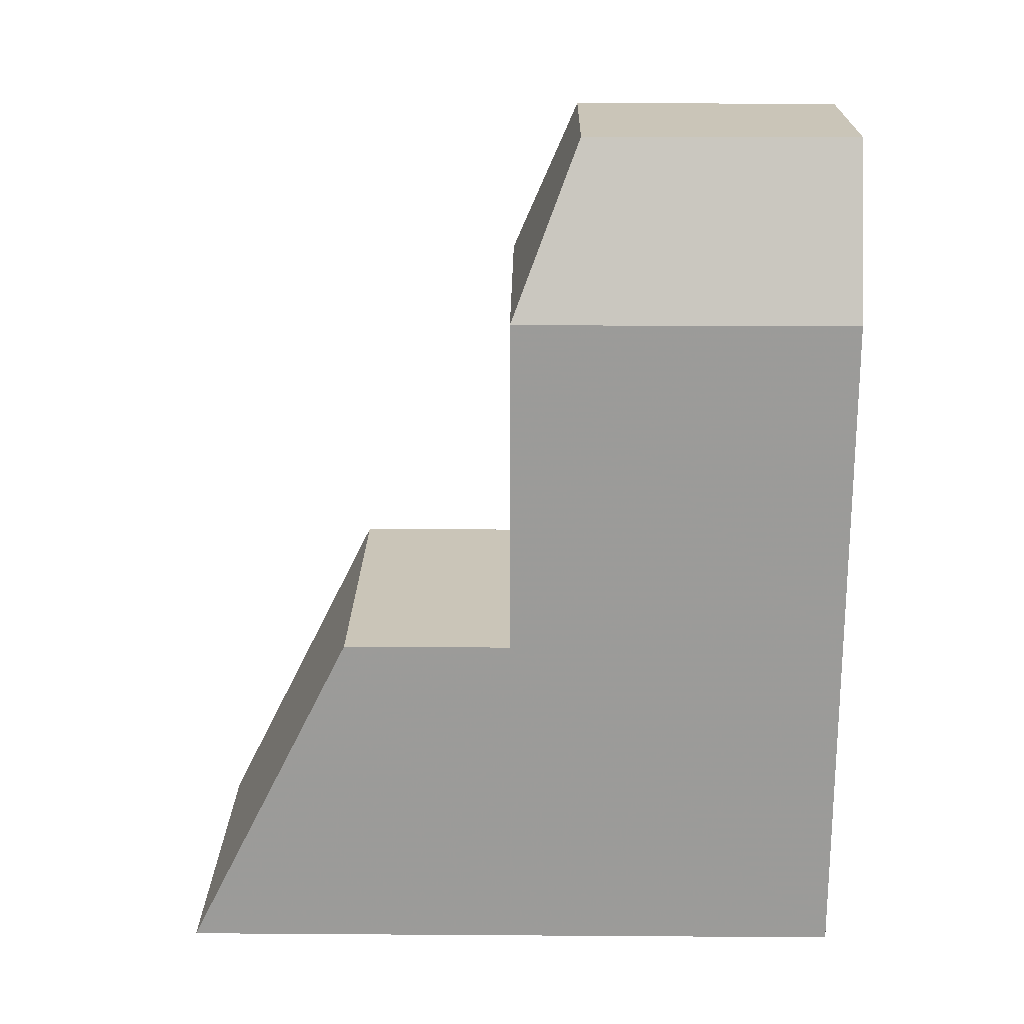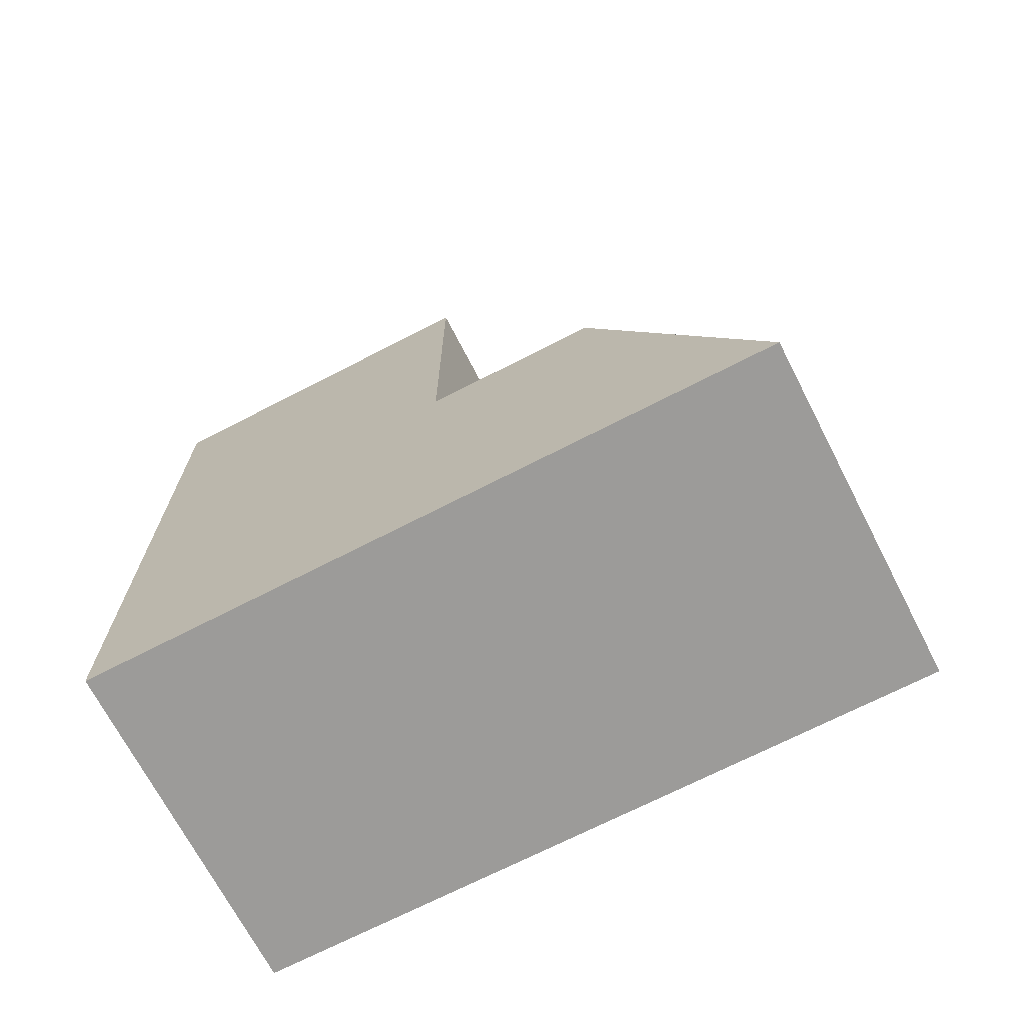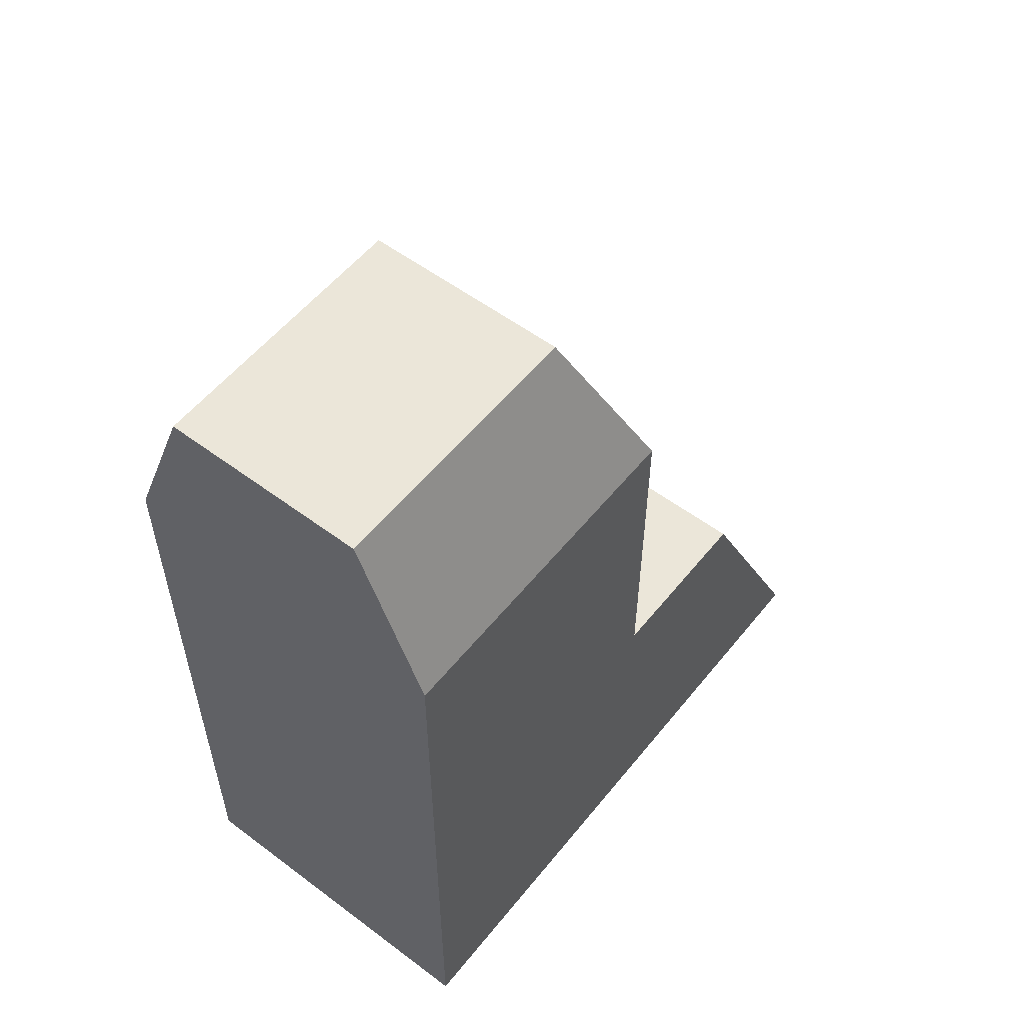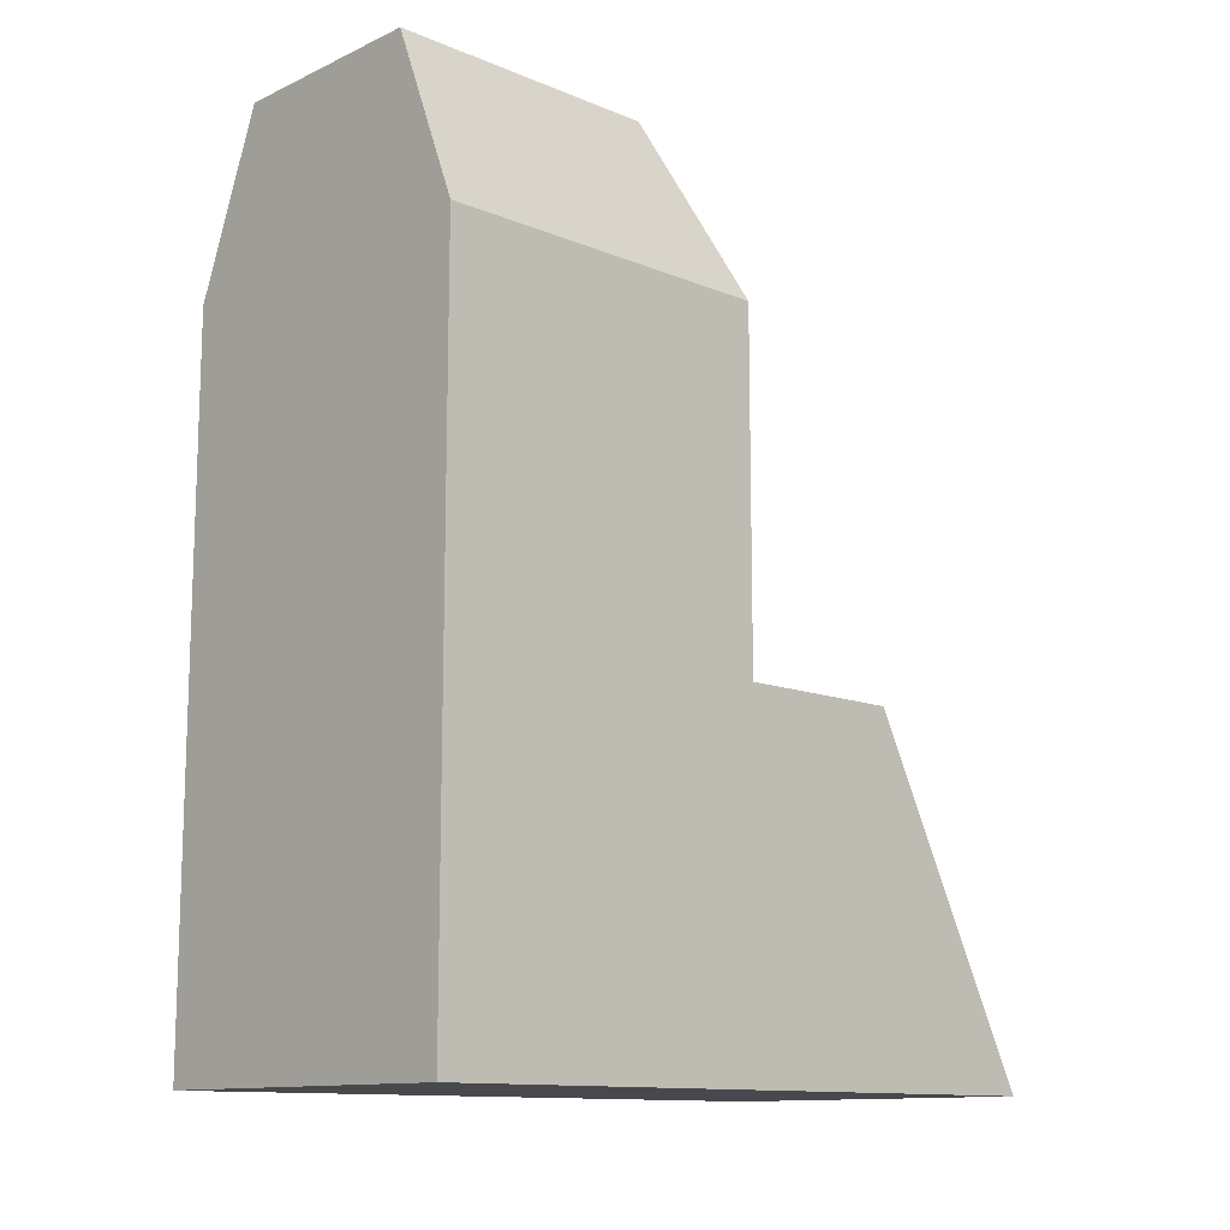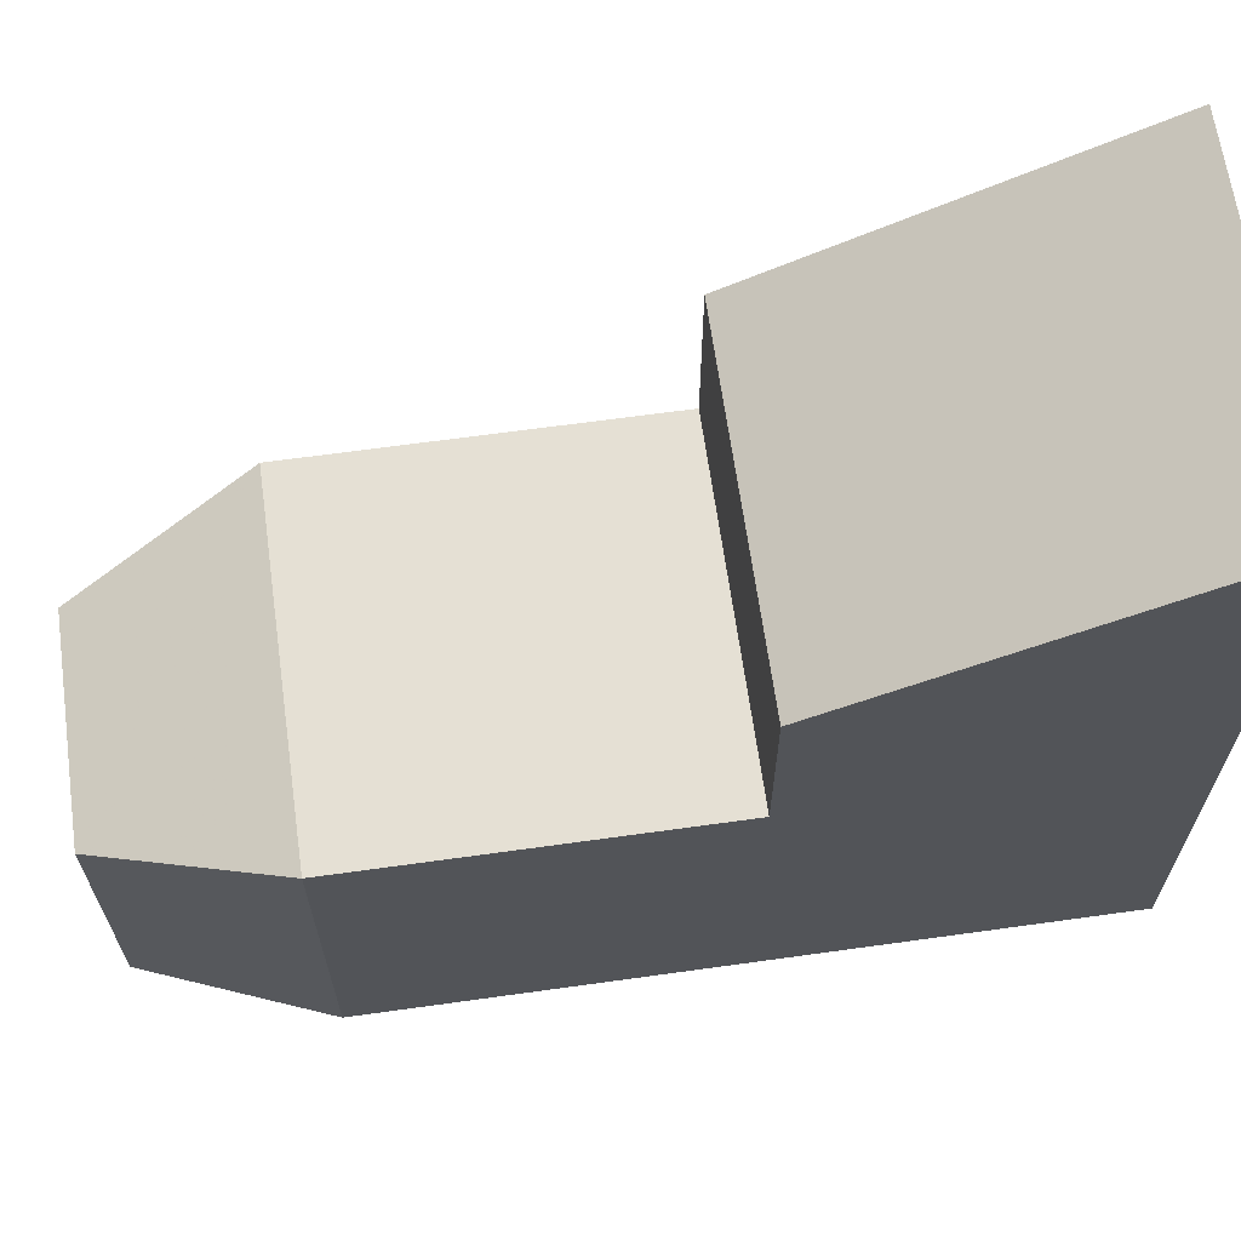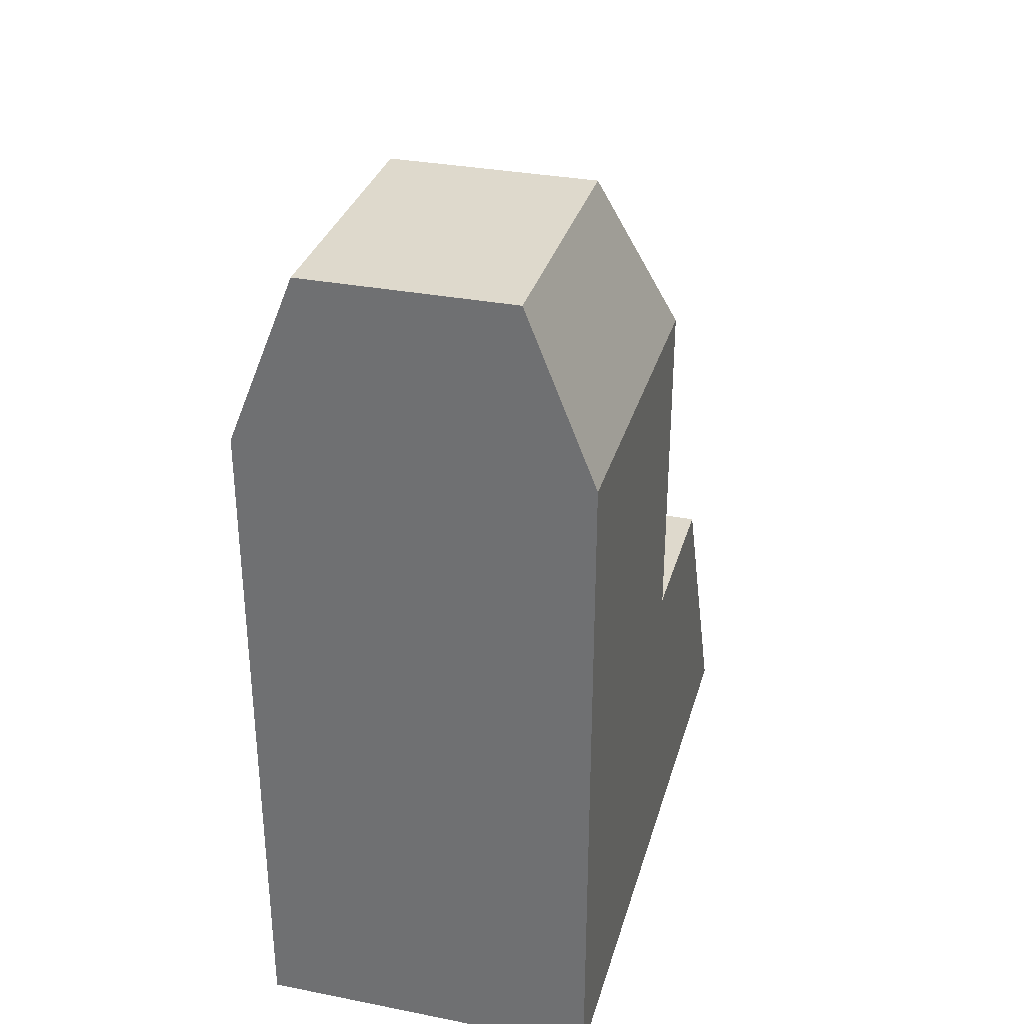
<metadata>
{"format":"obj","ext":"obj","renderer":"f3d","projection":"perspective","resolution":1024,"background":"white","views":[{"elev":20.3,"azim":-89.3,"up":"+Z"},{"elev":-69.9,"azim":117.3,"up":"+Z"},{"elev":55.4,"azim":38.2,"up":"+Z"},{"elev":-12.4,"azim":46.4,"up":"+Z"},{"elev":65.4,"azim":82.0,"up":"+Y"},{"elev":32.2,"azim":15.3,"up":"+Z"}]}
</metadata>
<code>
o Cube_Cube.001
v -1 -1 1
v -1 1 1
v -1 -1 -1
v -1 1 -1
v 1 -1 1
v 1 1 1
v 1 -1 -1
v 1 1 -1
v -1 1 -3
v -1 -1 -3
v 1 -1 -3
v 1 1 -3
v -1 2 -1
v 1 2 -1
v -1 3 -3
v 1 3 -3
v -0.6 -1 2
v -0.6 0.6 2
v 0.6 0.6 2
v 0.6 -1 2
f 2 3 1
f 4 10 3
f 8 5 7
f 1 18 2
f 7 1 3
f 4 6 8
f 9 11 10
f 7 12 8
f 3 11 7
f 9 16 12
f 14 15 13
f 12 14 8
f 8 13 4
f 9 13 15
f 19 17 20
f 5 17 1
f 2 19 6
f 5 19 20
f 2 4 3
f 4 9 10
f 8 6 5
f 1 17 18
f 7 5 1
f 4 2 6
f 9 12 11
f 7 11 12
f 3 10 11
f 9 15 16
f 14 16 15
f 12 16 14
f 8 14 13
f 9 4 13
f 19 18 17
f 5 20 17
f 2 18 19
f 5 6 19

</code>
